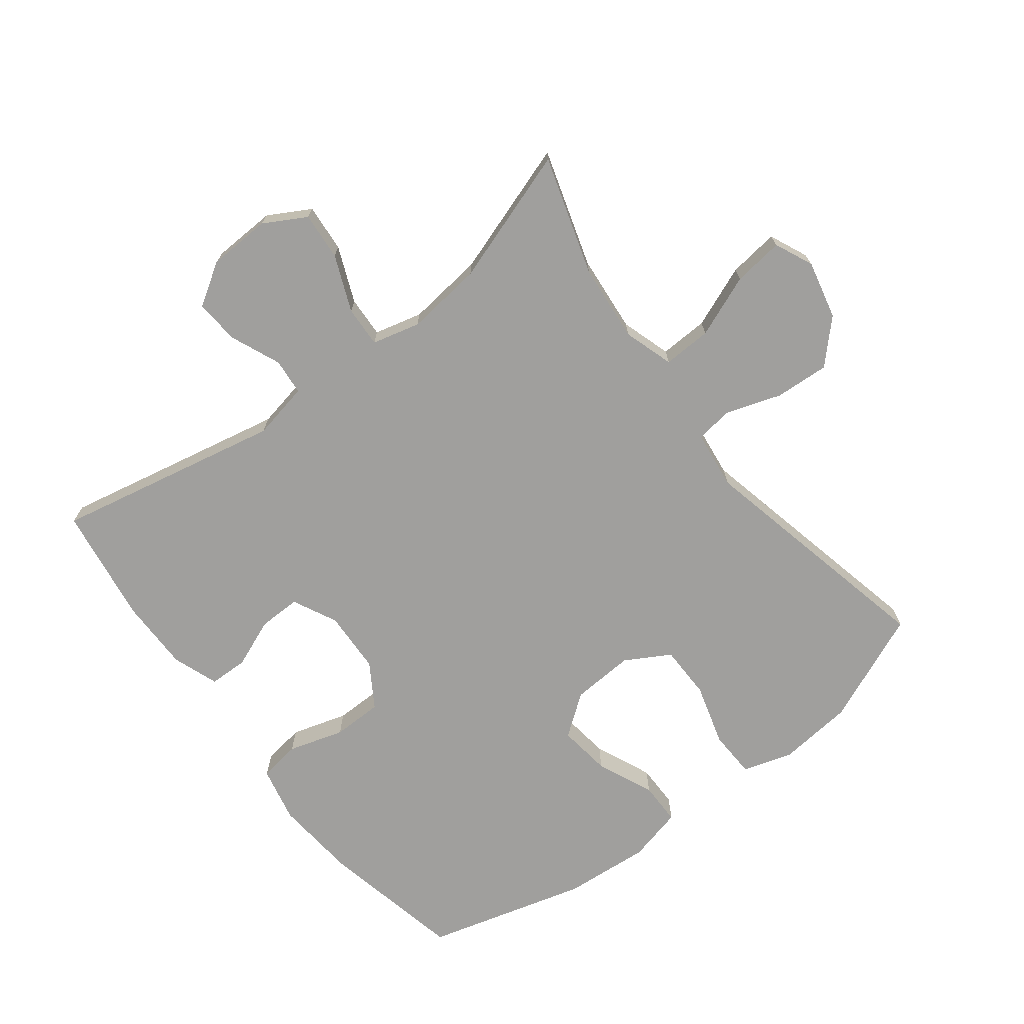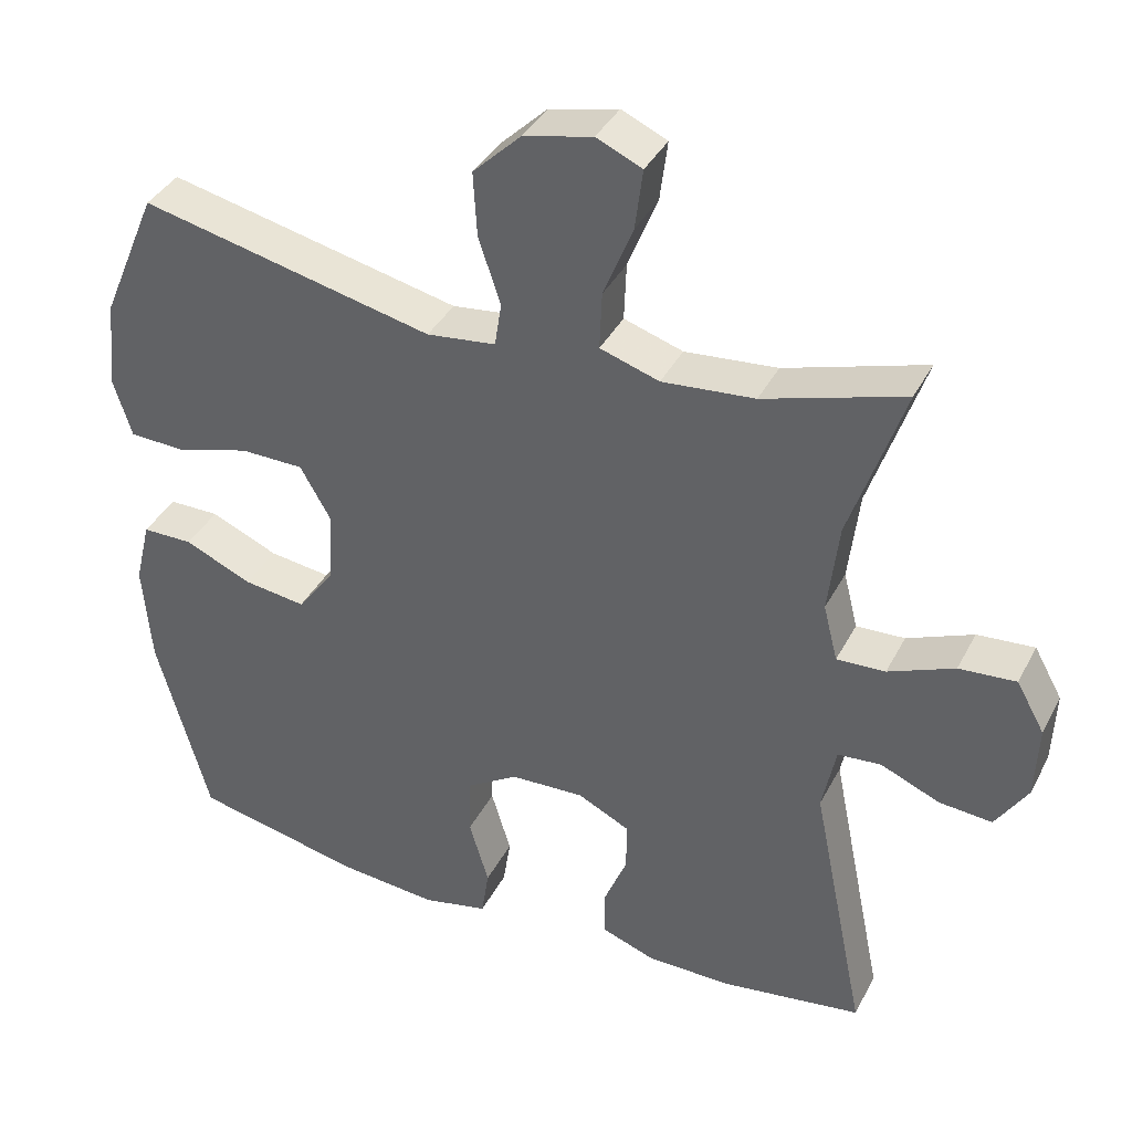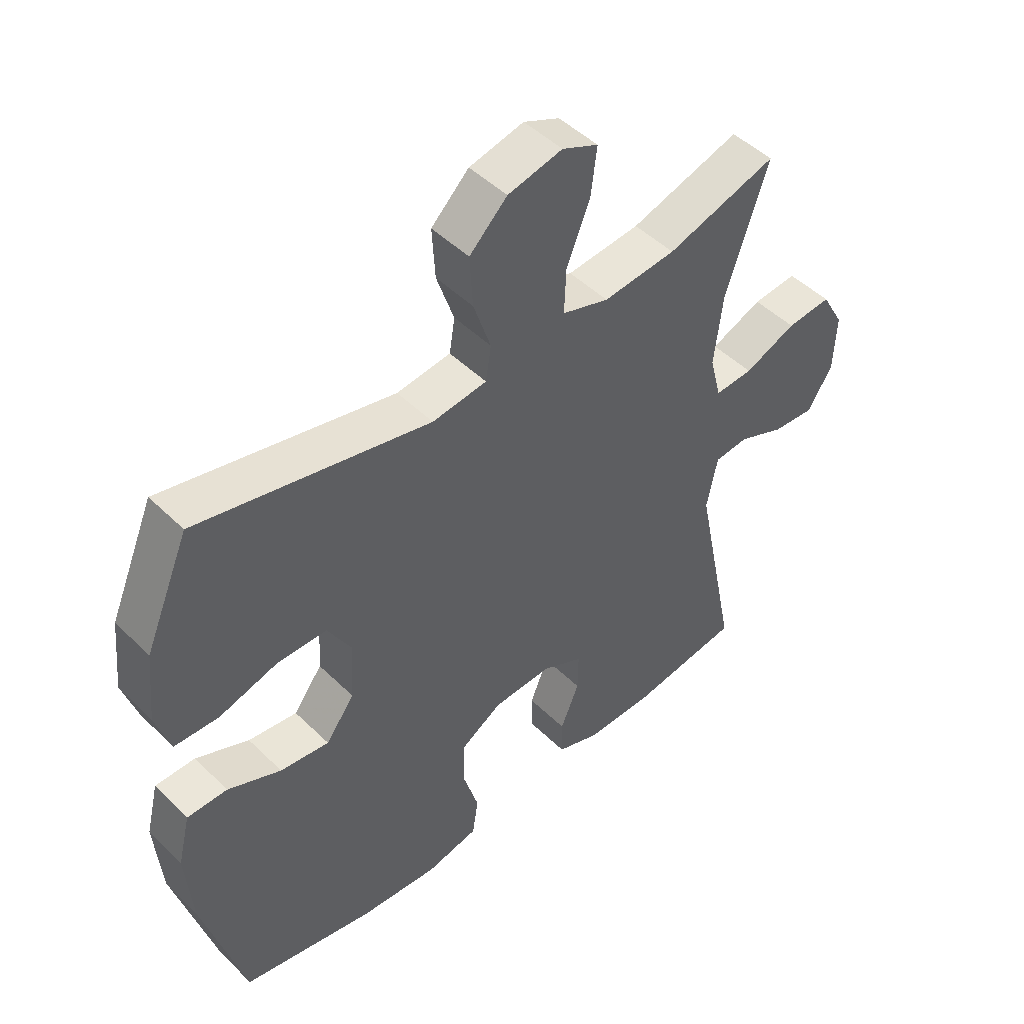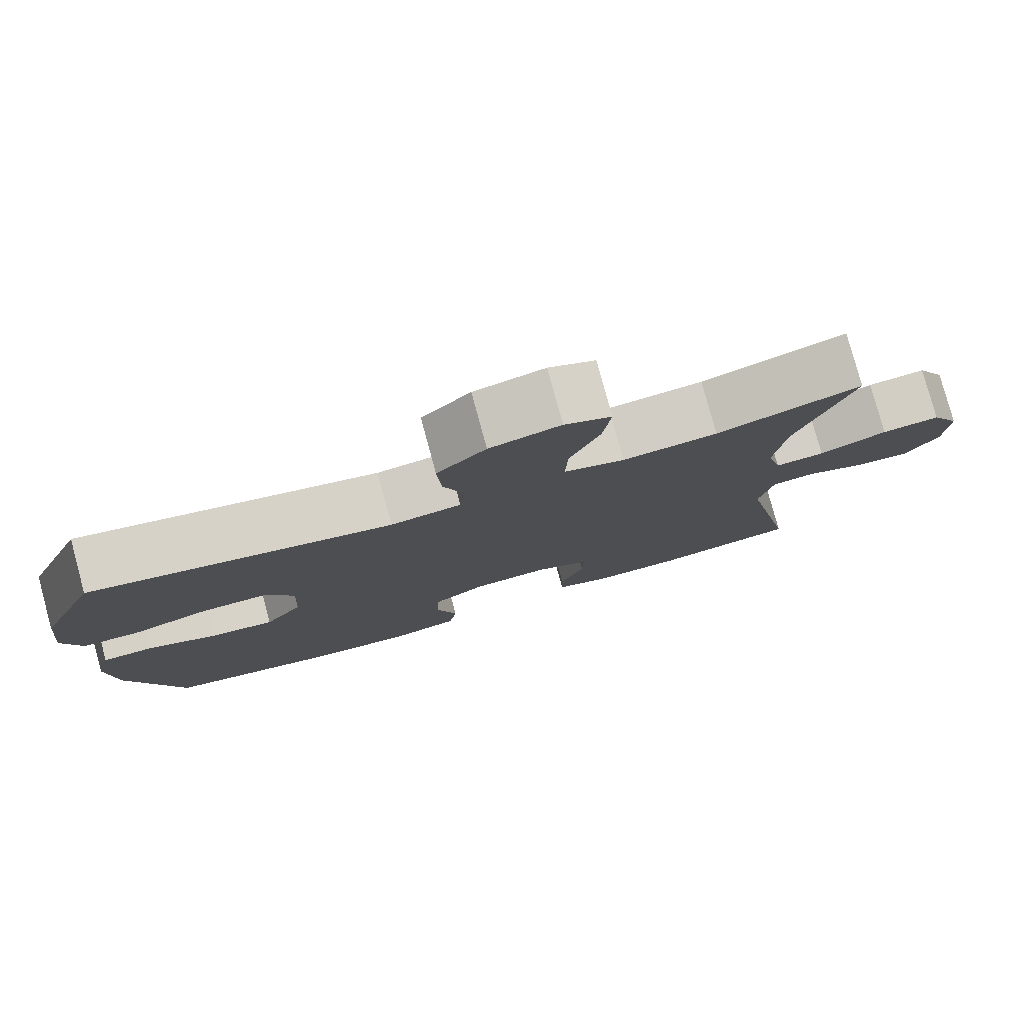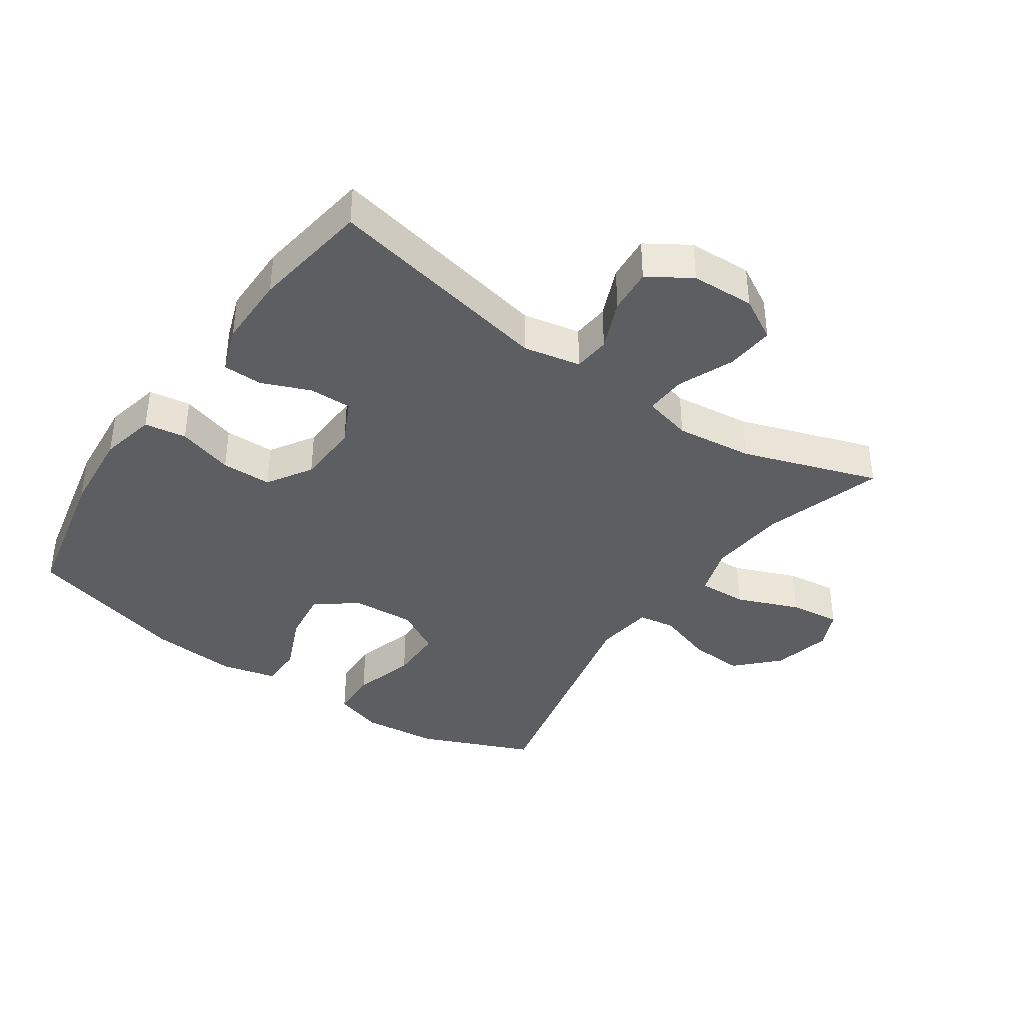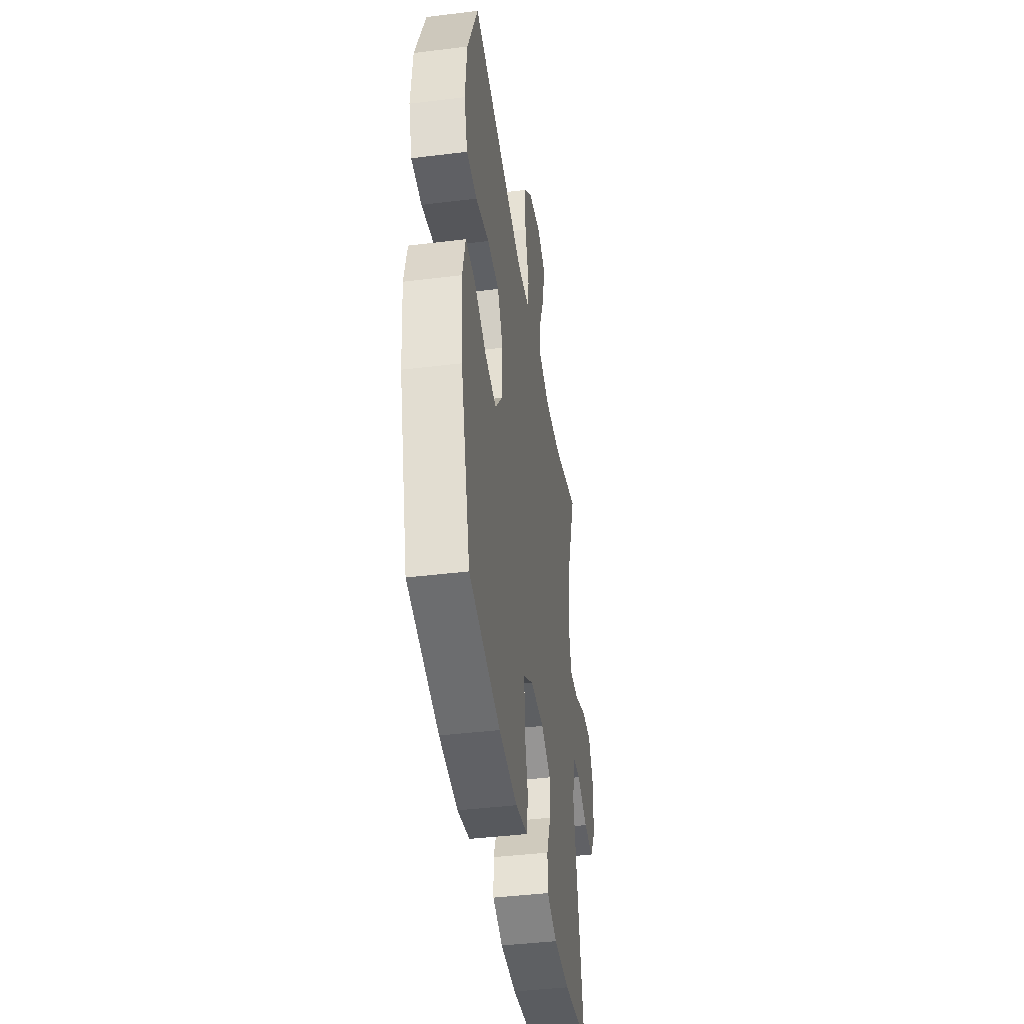
<metadata>
{"format":"obj","ext":"obj","renderer":"f3d","projection":"perspective","resolution":1024,"background":"white","views":[{"elev":-71.3,"azim":-52.6,"up":"+Y"},{"elev":38.0,"azim":-155.0,"up":"+Z"},{"elev":47.8,"azim":137.5,"up":"+Z"},{"elev":79.3,"azim":164.8,"up":"+Z"},{"elev":-39.0,"azim":-124.7,"up":"+Y"},{"elev":-42.1,"azim":98.4,"up":"+Z"}]}
</metadata>
<code>
v -0.5 0.07 -0.5
v -0.428 0.07 -0.146
v -0.446 0.07 -0.057
v -0.503 0.07 -0.052
v -0.581 0.07 -0.085
v -0.651 0.07 -0.091
v -0.693 0.07 -0.025
v -0.697 0.07 0.073
v -0.66 0.07 0.139
v -0.585 0.07 0.133
v -0.498 0.07 0.097
v -0.434 0.07 0.094
v -0.415 0.07 0.169
v -0.429 0.07 0.289
v -0.5 0.07 0.5
v -0.315 0.07 0.443
v -0.193 0.07 0.432
v -0.115 0.07 0.457
v -0.118 0.07 0.533
v -0.157 0.07 0.63
v -0.167 0.07 0.709
v -0.107 0.07 0.736
v -0.016 0.07 0.715
v 0.047 0.07 0.654
v 0.042 0.07 0.569
v 0.013 0.07 0.482
v 0.022 0.07 0.424
v 0.113 0.07 0.413
v 0.5 0.07 0.5
v 0.574 0.07 0.326
v 0.586 0.07 0.208
v 0.562 0.07 0.131
v 0.488 0.07 0.128
v 0.391 0.07 0.156
v 0.307 0.07 0.155
v 0.267 0.07 0.085
v 0.273 0.07 -0.013
v 0.321 0.07 -0.077
v 0.403 0.07 -0.066
v 0.492 0.07 -0.027
v 0.559 0.07 -0.027
v 0.58 0.07 -0.113
v 0.569 0.07 -0.248
v 0.5 0.07 -0.5
v 0.277 0.07 -0.548
v 0.146 0.07 -0.56
v 0.059 0.07 -0.541
v 0.049 0.07 -0.476
v 0.075 0.07 -0.389
v 0.074 0.07 -0.311
v 0.005 0.07 -0.268
v -0.093 0.07 -0.264
v -0.162 0.07 -0.298
v -0.161 0.07 -0.364
v -0.13 0.07 -0.44
v -0.131 0.07 -0.501
v -0.203 0.07 -0.527
v -0.316 0.07 -0.527
v -0.5 0 -0.5
v -0.428 0 -0.146
v -0.446 0 -0.057
v -0.503 0 -0.052
v -0.581 0 -0.085
v -0.651 0 -0.091
v -0.693 0 -0.025
v -0.697 0 0.073
v -0.66 0 0.139
v -0.585 0 0.133
v -0.498 0 0.097
v -0.434 0 0.094
v -0.415 0 0.169
v -0.429 0 0.289
v -0.5 0 0.5
v -0.315 0 0.443
v -0.193 0 0.432
v -0.115 0 0.457
v -0.118 0 0.533
v -0.157 0 0.63
v -0.167 0 0.709
v -0.107 0 0.736
v -0.016 0 0.715
v 0.047 0 0.654
v 0.042 0 0.569
v 0.013 0 0.482
v 0.022 0 0.424
v 0.113 0 0.413
v 0.5 0 0.5
v 0.574 0 0.326
v 0.586 0 0.208
v 0.562 0 0.131
v 0.488 0 0.128
v 0.391 0 0.156
v 0.307 0 0.155
v 0.267 0 0.085
v 0.273 0 -0.013
v 0.321 0 -0.077
v 0.403 0 -0.066
v 0.492 0 -0.027
v 0.559 0 -0.027
v 0.58 0 -0.113
v 0.569 0 -0.248
v 0.5 0 -0.5
v 0.277 0 -0.548
v 0.146 0 -0.56
v 0.059 0 -0.541
v 0.049 0 -0.476
v 0.075 0 -0.389
v 0.074 0 -0.311
v 0.005 0 -0.268
v -0.093 0 -0.264
v -0.162 0 -0.298
v -0.161 0 -0.364
v -0.13 0 -0.44
v -0.131 0 -0.501
v -0.203 0 -0.527
v -0.316 0 -0.527
f 58 1 2
f 57 58 2
f 56 57 2
f 55 56 2
f 54 55 2
f 53 54 2 3
f 52 53 3
f 51 52 3
f 47 48 49
f 46 47 49
f 45 46 49
f 44 45 49
f 43 44 49
f 42 43 49
f 41 42 49
f 40 41 49
f 39 40 49
f 38 39 49 50
f 37 38 50 51
f 32 33 34
f 31 32 34
f 30 31 34
f 29 30 34
f 28 29 34
f 27 28 34 35
f 24 25 26
f 23 24 26
f 22 23 26
f 21 22 26
f 20 21 26
f 19 20 26
f 18 19 26 27
f 27 35 36
f 18 27 36
f 17 18 36
f 14 15 16
f 36 37 51
f 17 36 51
f 16 17 51
f 14 16 51
f 13 14 51
f 9 10 11
f 8 9 11
f 7 8 11
f 6 7 11
f 5 6 11
f 4 5 11
f 12 13 51 3
f 3 4 11 12
f 60 59 116
f 60 116 115
f 60 115 114
f 60 114 113
f 60 113 112
f 61 60 112 111
f 61 111 110
f 61 110 109
f 107 106 105
f 107 105 104
f 107 104 103
f 107 103 102
f 107 102 101
f 107 101 100
f 107 100 99
f 107 99 98
f 107 98 97
f 108 107 97 96
f 109 108 96 95
f 92 91 90
f 92 90 89
f 92 89 88
f 92 88 87
f 92 87 86
f 93 92 86 85
f 84 83 82
f 84 82 81
f 84 81 80
f 84 80 79
f 84 79 78
f 84 78 77
f 85 84 77 76
f 94 93 85
f 94 85 76
f 94 76 75
f 74 73 72
f 109 95 94
f 109 94 75
f 109 75 74
f 109 74 72
f 109 72 71
f 69 68 67
f 69 67 66
f 69 66 65
f 69 65 64
f 69 64 63
f 69 63 62
f 61 109 71 70
f 70 69 62 61
f 1 59 60 2
f 2 60 61 3
f 3 61 62 4
f 4 62 63 5
f 5 63 64 6
f 6 64 65 7
f 7 65 66 8
f 8 66 67 9
f 9 67 68 10
f 10 68 69 11
f 11 69 70 12
f 12 70 71 13
f 13 71 72 14
f 14 72 73 15
f 15 73 74 16
f 16 74 75 17
f 17 75 76 18
f 18 76 77 19
f 19 77 78 20
f 20 78 79 21
f 21 79 80 22
f 22 80 81 23
f 23 81 82 24
f 24 82 83 25
f 25 83 84 26
f 26 84 85 27
f 27 85 86 28
f 28 86 87 29
f 29 87 88 30
f 30 88 89 31
f 31 89 90 32
f 32 90 91 33
f 33 91 92 34
f 34 92 93 35
f 35 93 94 36
f 36 94 95 37
f 37 95 96 38
f 38 96 97 39
f 39 97 98 40
f 40 98 99 41
f 41 99 100 42
f 42 100 101 43
f 43 101 102 44
f 44 102 103 45
f 45 103 104 46
f 46 104 105 47
f 47 105 106 48
f 48 106 107 49
f 49 107 108 50
f 50 108 109 51
f 51 109 110 52
f 52 110 111 53
f 53 111 112 54
f 54 112 113 55
f 55 113 114 56
f 56 114 115 57
f 57 115 116 58
f 58 116 59 1

</code>
